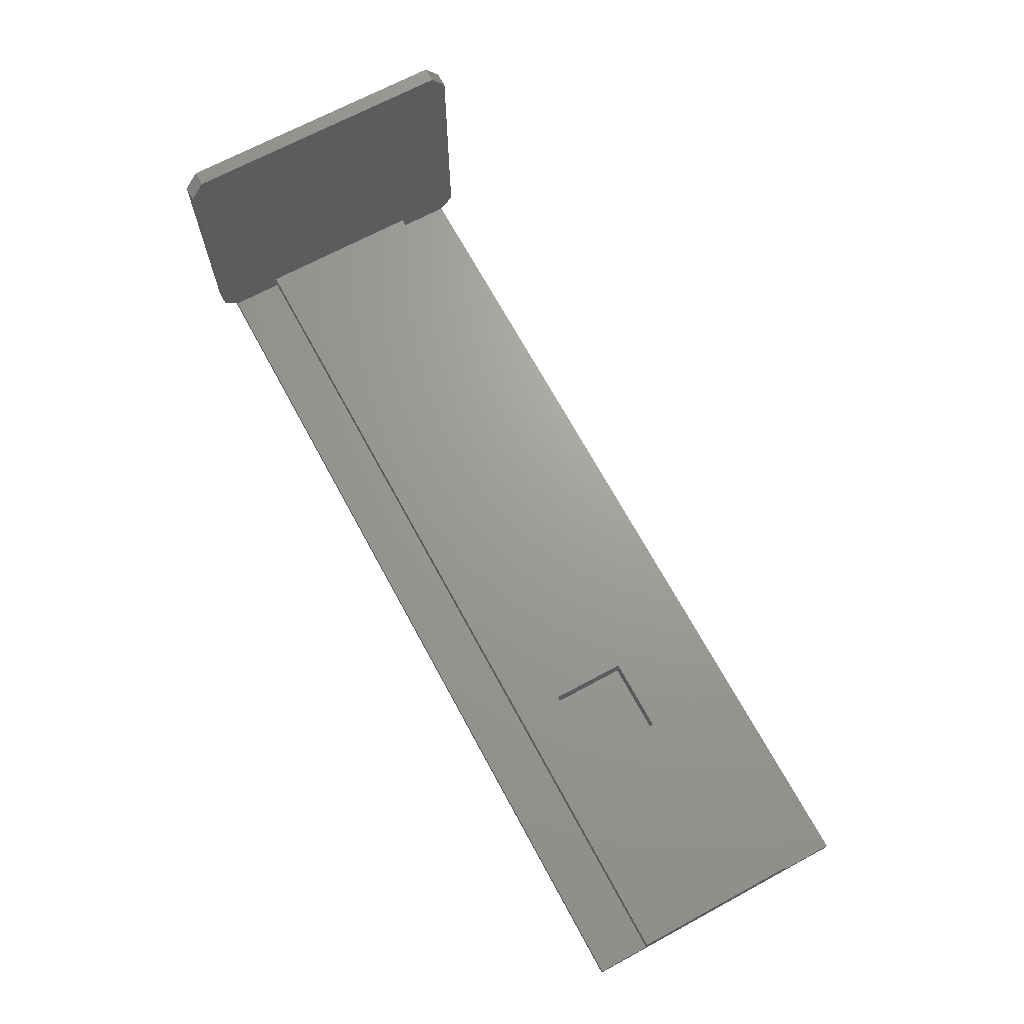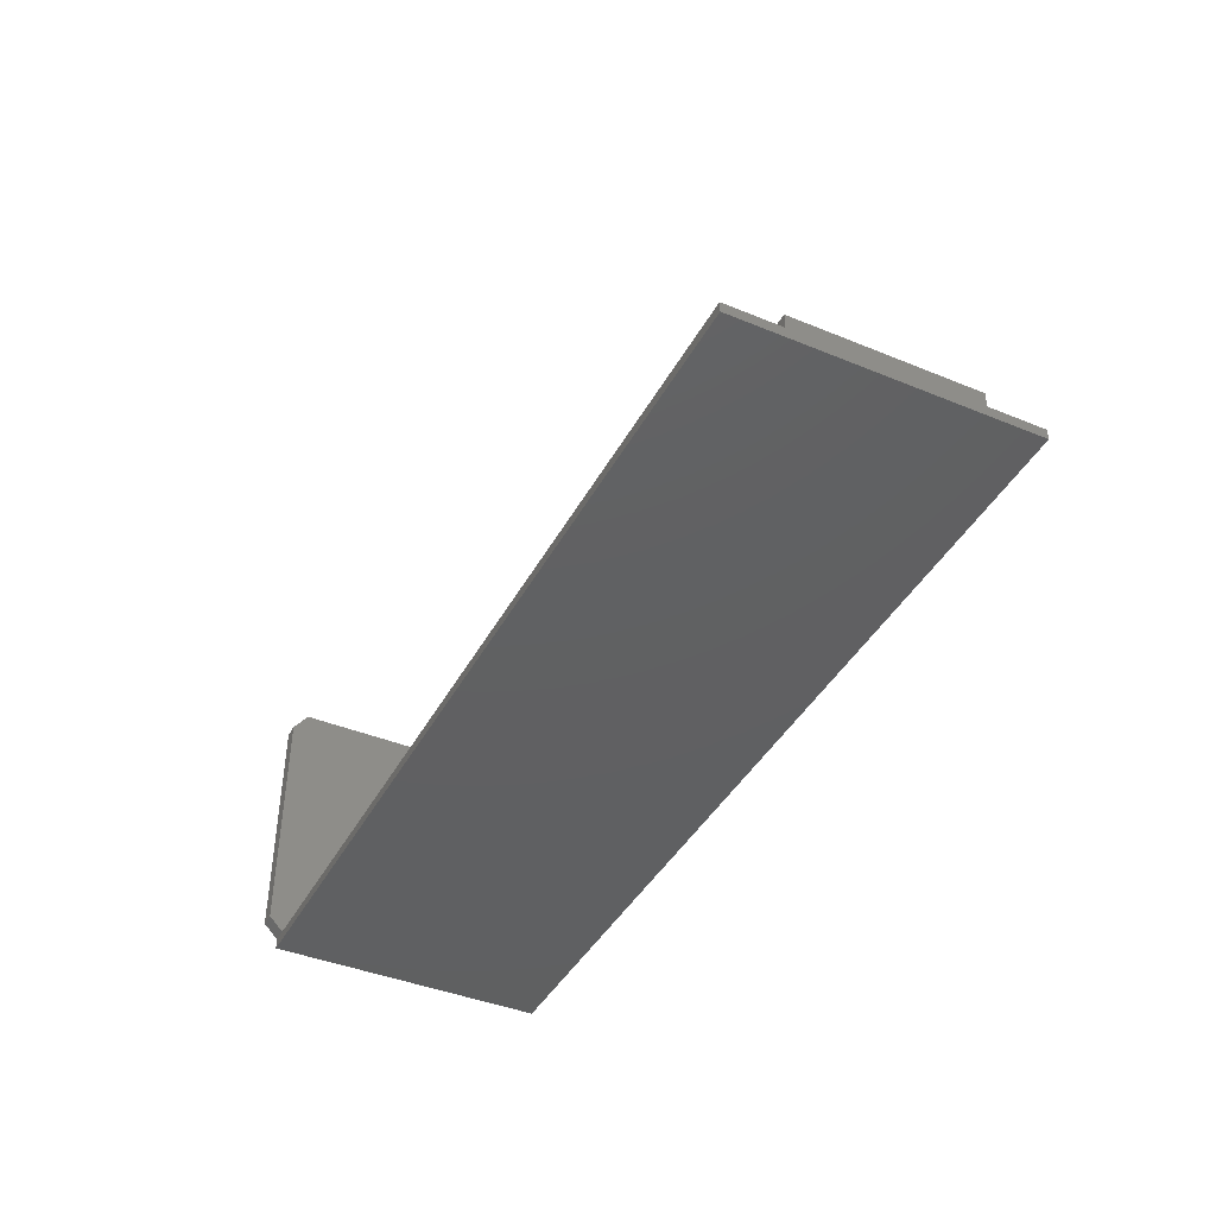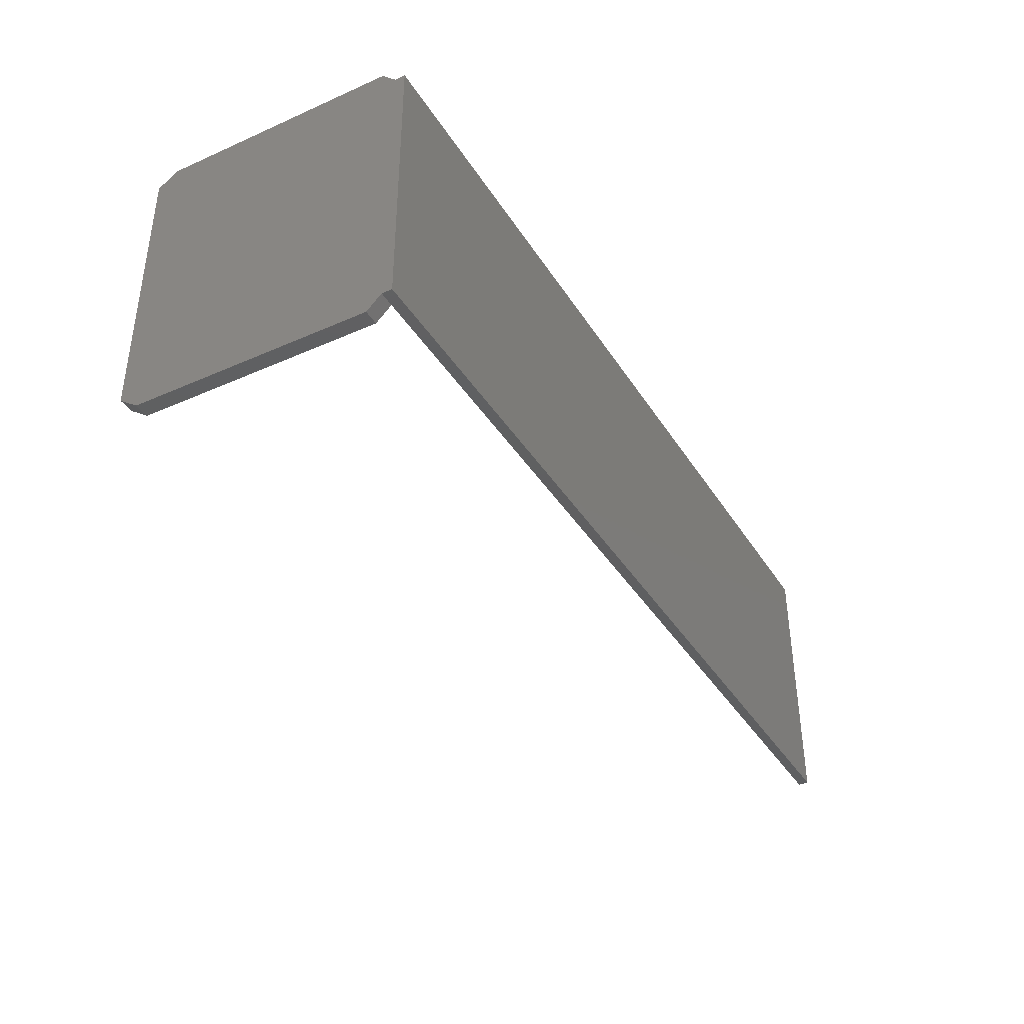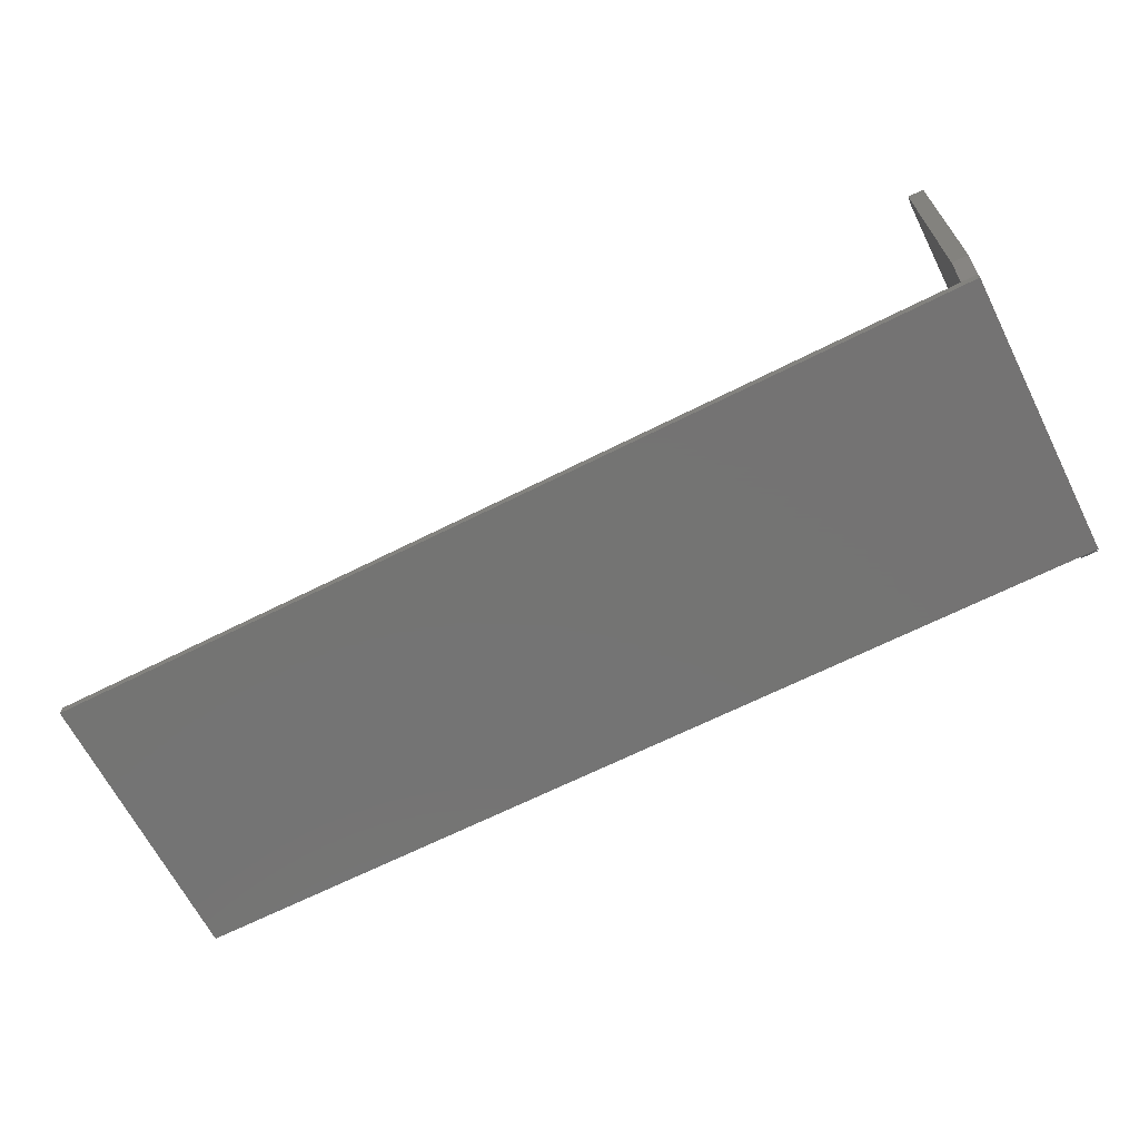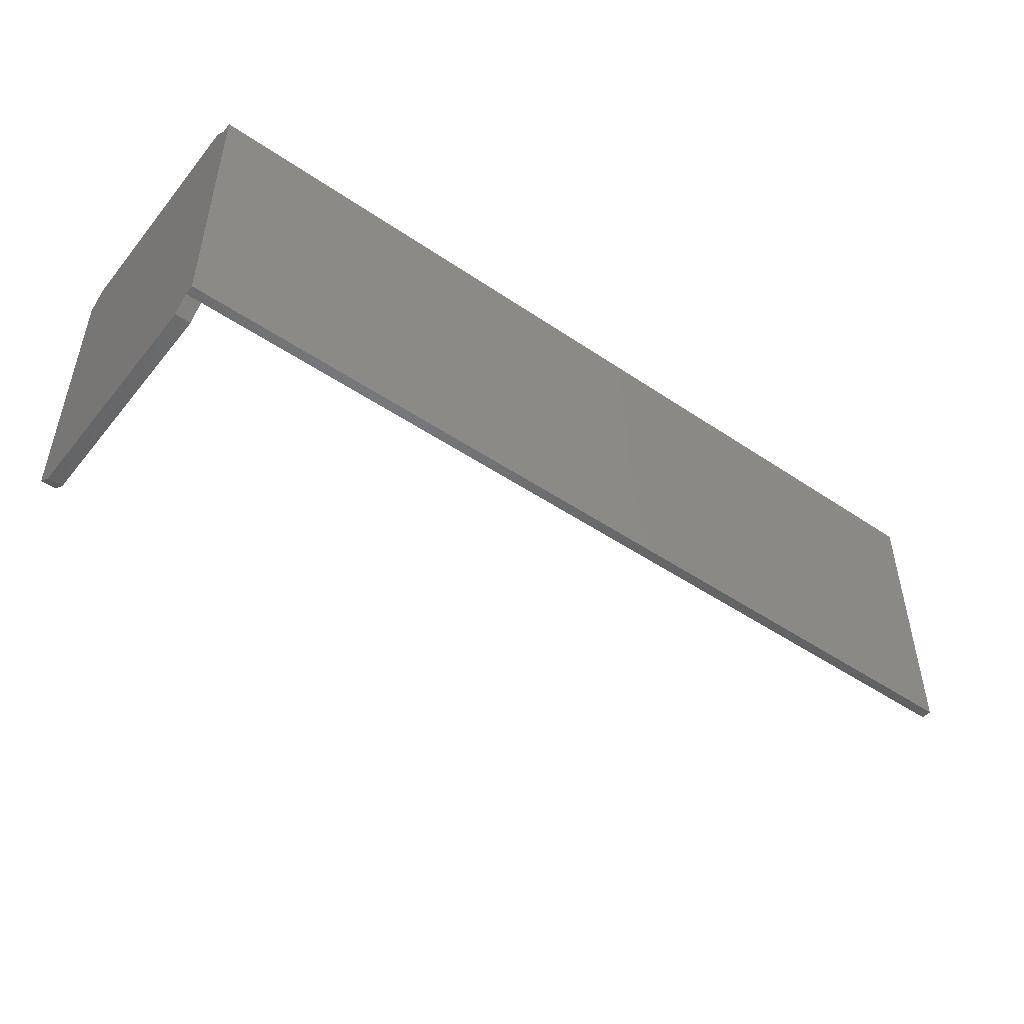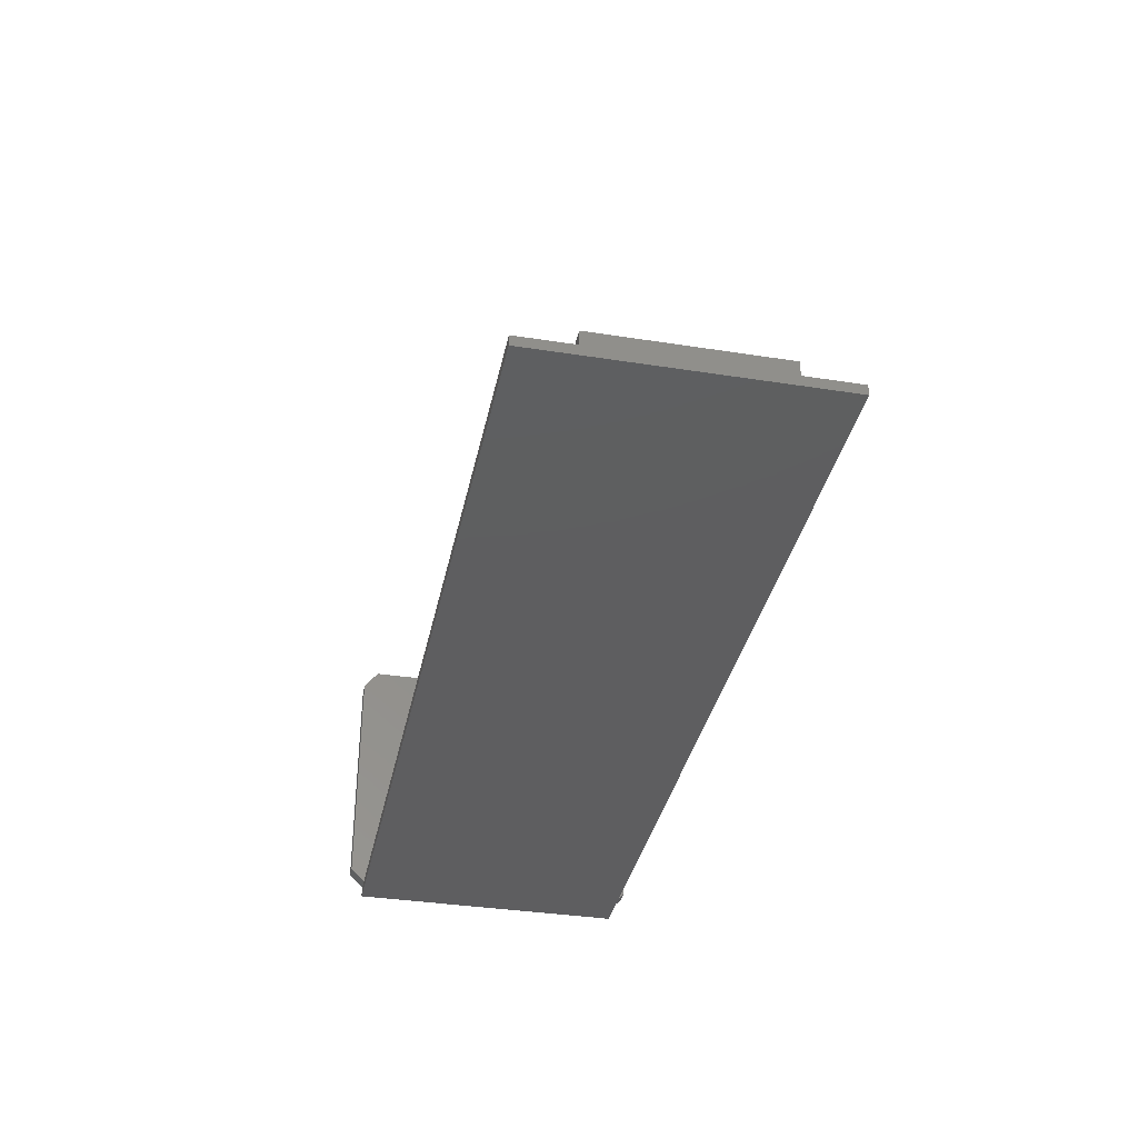
<metadata>
{"format":"stl","ext":"stl","renderer":"f3d","projection":"perspective","resolution":1024,"background":"white","views":[{"elev":68.7,"azim":-118.4,"up":"+Z"},{"elev":-41.6,"azim":-116.4,"up":"+Z"},{"elev":-38.6,"azim":119.0,"up":"+Y"},{"elev":-66.0,"azim":26.9,"up":"+Z"},{"elev":-48.2,"azim":142.8,"up":"+Y"},{"elev":-35.9,"azim":-101.6,"up":"+Z"}]}
</metadata>
<code>
# stl→obj: 38 verts, 72 faces
v 270.9 73.25 52.71
v 273.9 76.05 48.91
v 270.9 76.05 48.91
v 273.9 73.25 52.71
v 273.9 16.05 2.508
v 270.9 18.85 -0.2919
v 273.9 18.85 -0.2919
v 270.9 16.05 2.508
v 273.9 16.05 48.91
v 270.9 16.05 48.91
v 270.9 29.25 2.508
v 95.3 29.25 -0.2919
v 270.9 29.25 -0.2919
v 95.3 29.25 2.508
v 273.9 18.85 52.71
v 270.9 18.85 52.71
v 273.9 76.05 2.508
v 270.9 76.05 2.508
v 273.9 73.25 -2.292
v 273.9 18.85 -2.292
v 273.9 73.25 -0.2919
v 95.3 62.85 2.508
v 270.9 62.85 -0.2919
v 95.3 62.85 -0.2919
v 270.9 62.85 2.508
v 95.3 73.25 -0.2919
v 95.3 73.25 -2.292
v 270.9 73.25 -0.2919
v 95.3 18.85 -0.2919
v 95.3 18.85 -2.292
v 134.9 38.55 2.508
v 149.9 38.55 2.508
v 149.9 53.55 2.508
v 134.9 53.55 2.508
v 149.9 38.55 -1.292
v 134.9 53.55 -1.292
v 134.9 38.55 -1.292
v 149.9 53.55 -1.292
f 1 2 3
f 2 1 4
f 5 6 7
f 6 5 8
f 9 8 5
f 8 9 10
f 11 12 13
f 12 11 14
f 15 1 16
f 1 15 4
f 3 17 18
f 17 3 2
f 15 10 9
f 10 15 16
f 19 7 20
f 7 19 15
f 15 19 4
f 4 19 21
f 4 21 17
f 4 17 2
f 7 9 5
f 9 7 15
f 22 23 24
f 23 22 25
f 26 19 27
f 19 26 21
f 21 26 28
f 16 8 10
f 8 16 6
f 6 16 1
f 6 1 11
f 11 1 25
f 25 1 23
f 23 1 28
f 28 1 3
f 28 3 18
f 13 6 11
f 23 26 24
f 26 23 28
f 6 12 29
f 12 6 13
f 7 30 20
f 30 7 29
f 29 7 6
f 22 12 14
f 12 30 29
f 30 12 27
f 27 12 24
f 24 12 22
f 27 24 26
f 19 30 27
f 30 19 20
f 18 21 28
f 21 18 17
f 14 31 22
f 31 14 11
f 31 11 32
f 32 11 33
f 22 34 25
f 34 22 31
f 25 34 33
f 25 33 11
f 35 36 37
f 36 35 38
f 33 36 38
f 36 33 34
f 36 31 37
f 31 36 34
f 31 35 37
f 35 31 32
f 33 35 32
f 35 33 38

</code>
